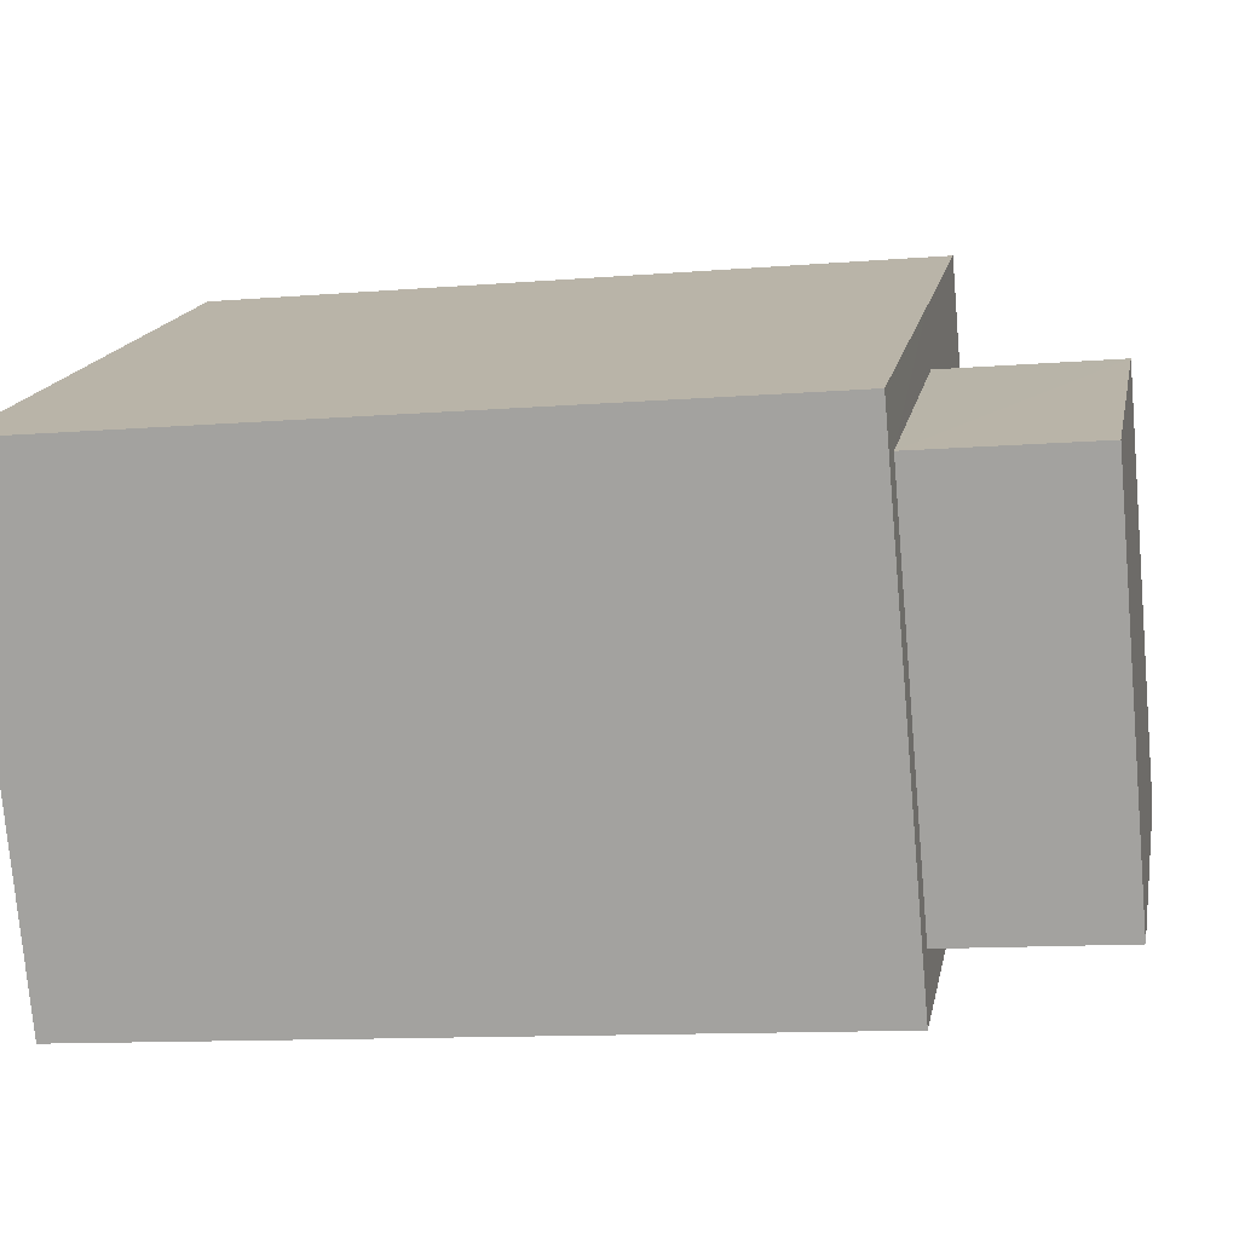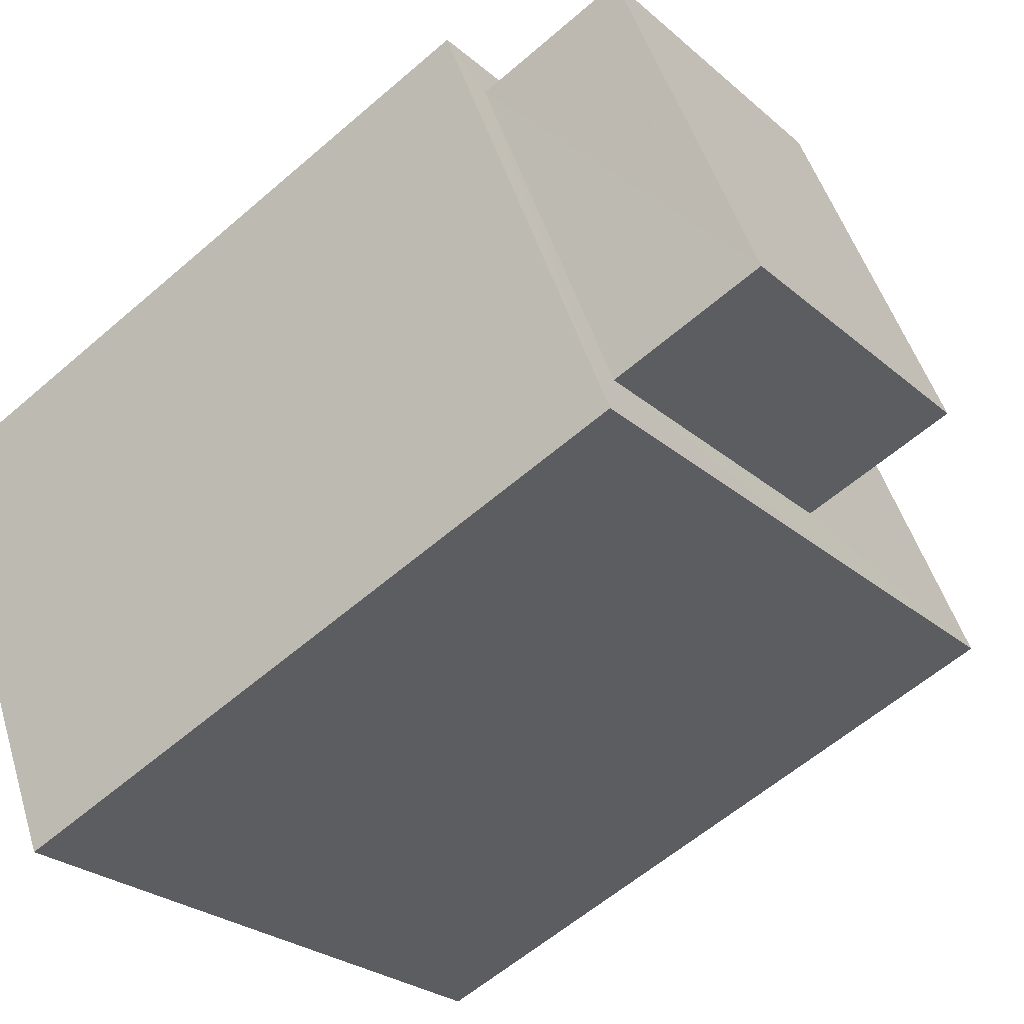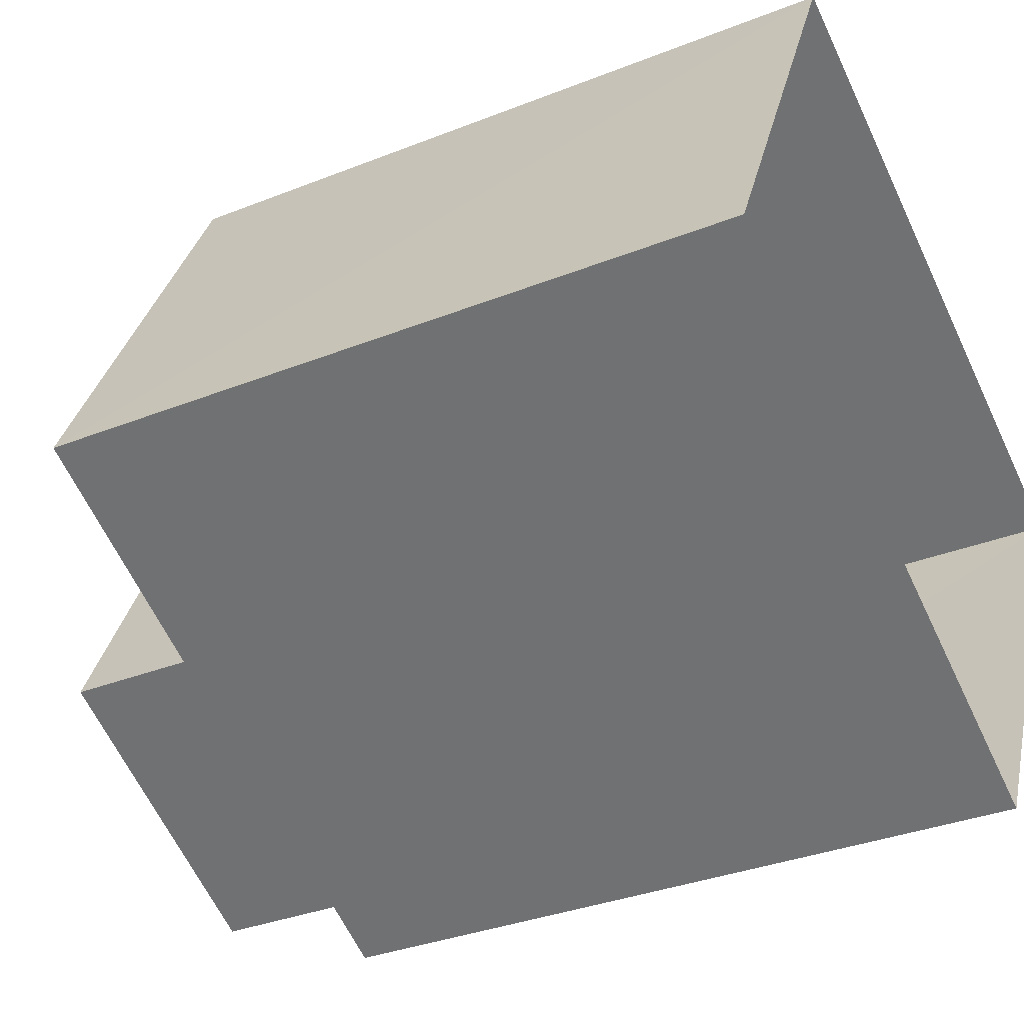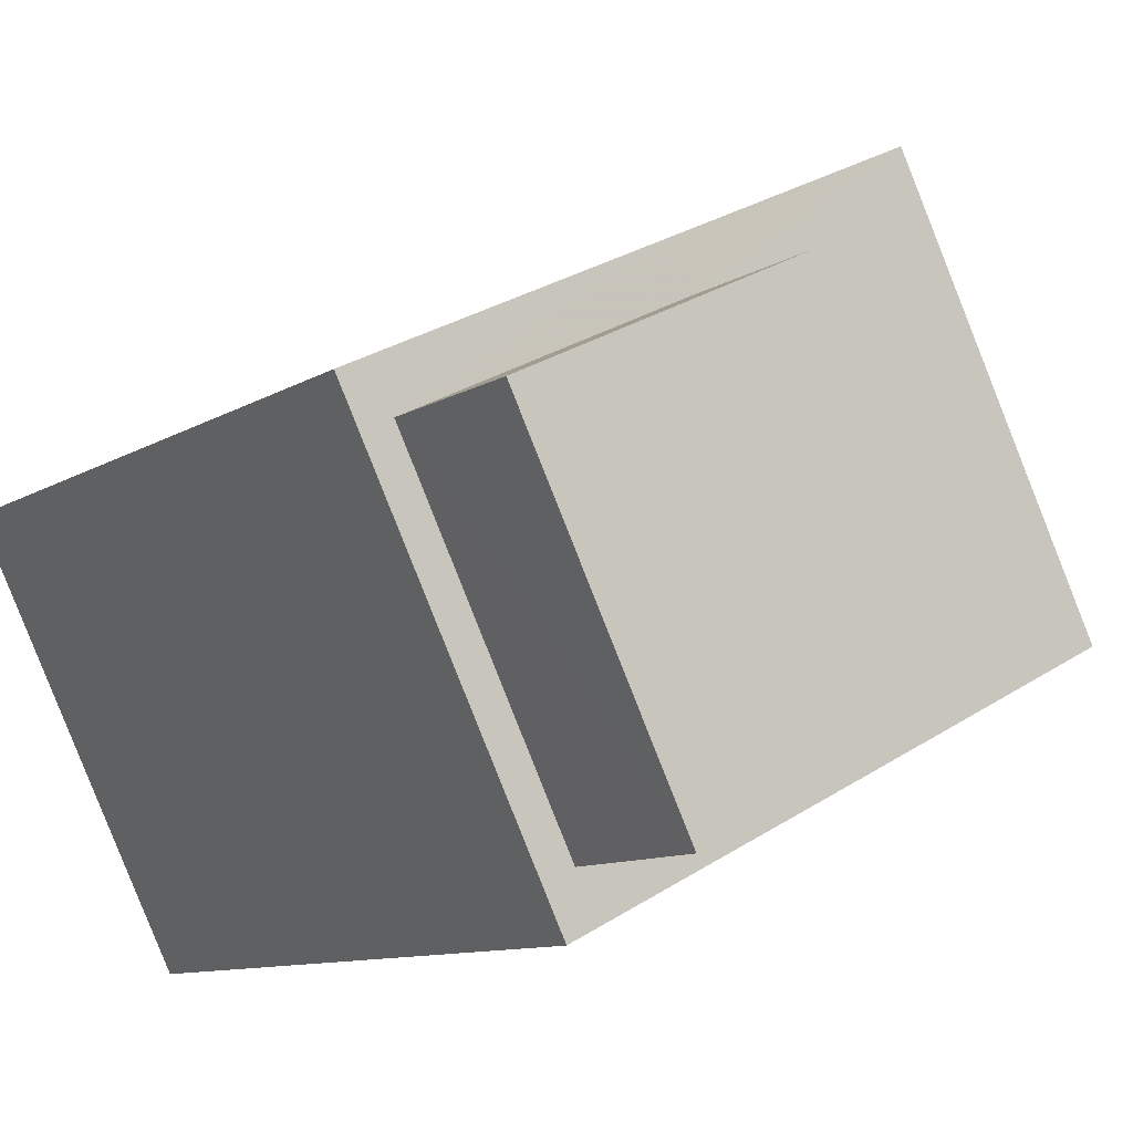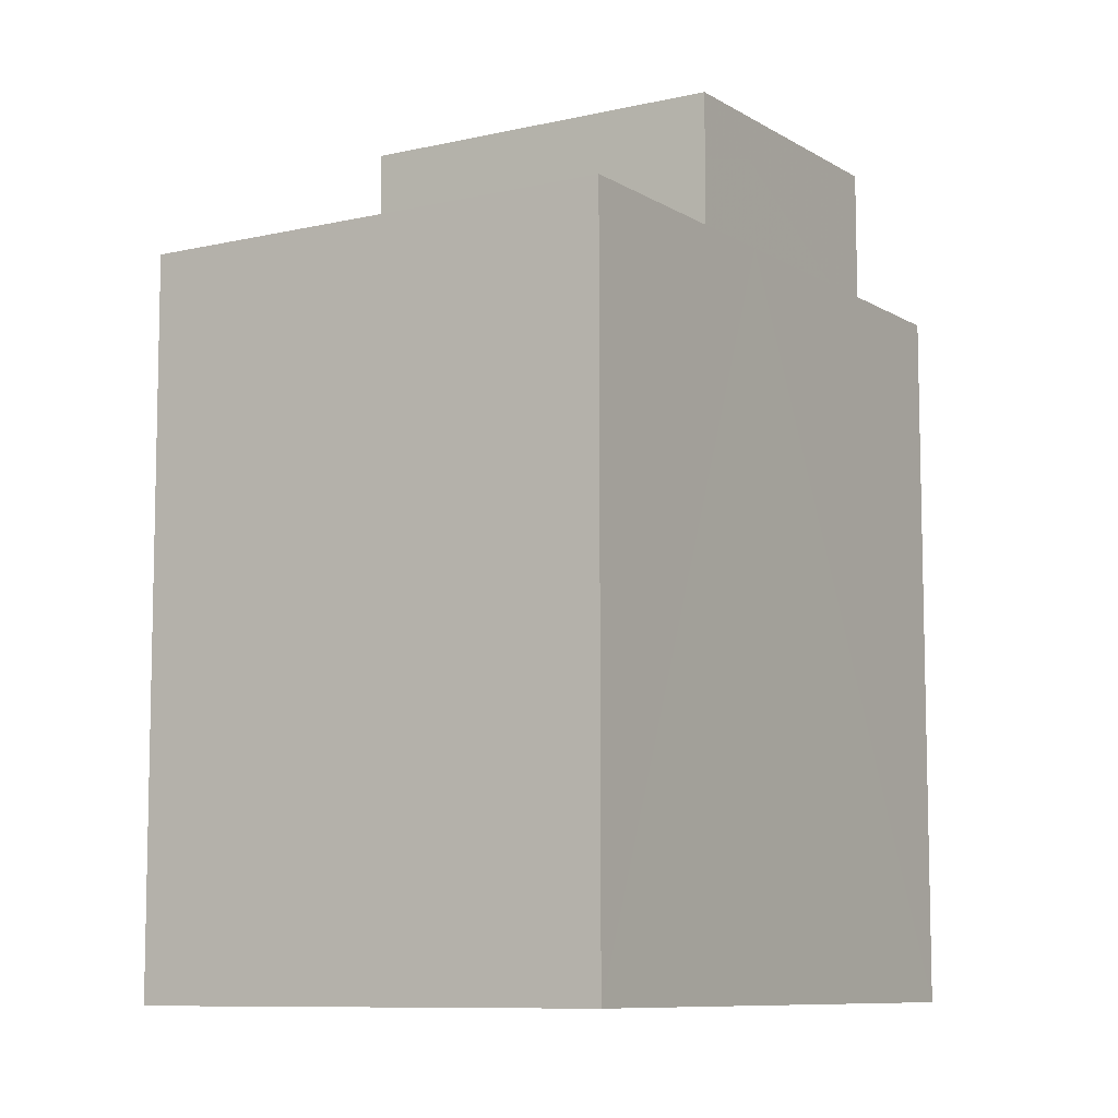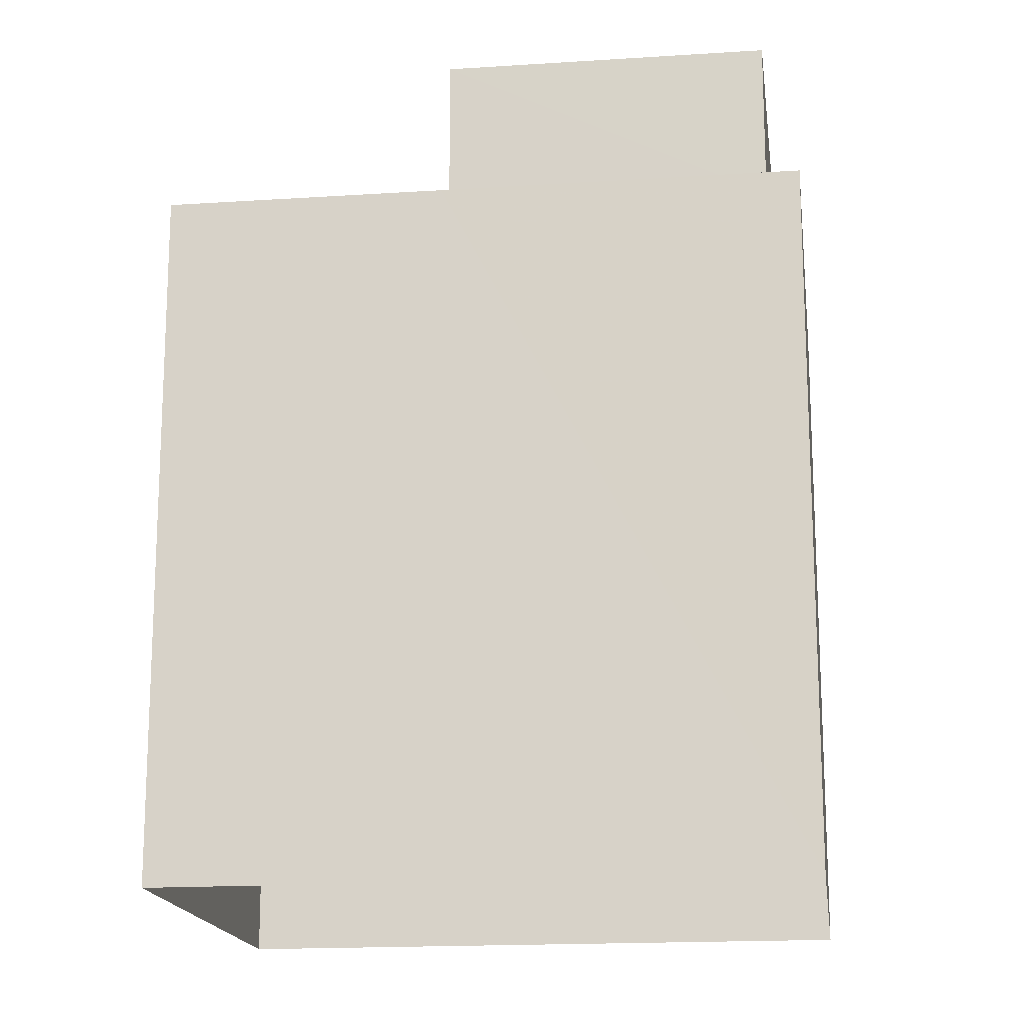
<metadata>
{"format":"obj","ext":"obj","renderer":"f3d","projection":"perspective","resolution":1024,"background":"white","views":[{"elev":-11.8,"azim":-78.7,"up":"+Y"},{"elev":-59.4,"azim":-48.3,"up":"+Y"},{"elev":-33.7,"azim":118.5,"up":"+Y"},{"elev":-10.2,"azim":-33.7,"up":"+Y"},{"elev":-8.8,"azim":148.6,"up":"+Z"},{"elev":-16.8,"azim":-146.1,"up":"+Z"}]}
</metadata>
<code>
v -9113 -3.624e+04 15.89
v -9107 -3.623e+04 15.88
v -9104 -3.624e+04 15.88
v -9111 -3.624e+04 15.88
v -9104 -3.624e+04 23.7
v -9107 -3.623e+04 23.7
v -9109 -3.624e+04 23.7
v -9107 -3.624e+04 23.7
v -9108 -3.624e+04 23.7
v -9110 -3.624e+04 23.71
v -9111 -3.624e+04 23.7
v -9111 -3.624e+04 23.7
v -9113 -3.624e+04 23.71
v -9113 -3.624e+04 23.71
v -9113 -3.624e+04 25.51
v -9111 -3.624e+04 25.51
v -9108 -3.624e+04 25.51
v -9109 -3.624e+04 25.51
f 1 2 3
f 4 1 3
f 5 6 7
f 8 5 9
f 6 10 7
f 5 7 9
f 8 9 11
f 11 12 8
f 12 13 14
f 10 13 7
f 14 13 10
f 12 11 13
f 15 16 17
f 18 15 17
f 8 4 3
f 3 5 8
f 12 4 8
f 12 14 1
f 4 12 1
f 10 2 1
f 1 14 10
f 6 2 10
f 5 3 2
f 6 5 2
f 11 17 16
f 11 9 17
f 13 16 15
f 13 11 16
f 13 15 18
f 7 13 18
f 7 18 17
f 9 7 17

</code>
